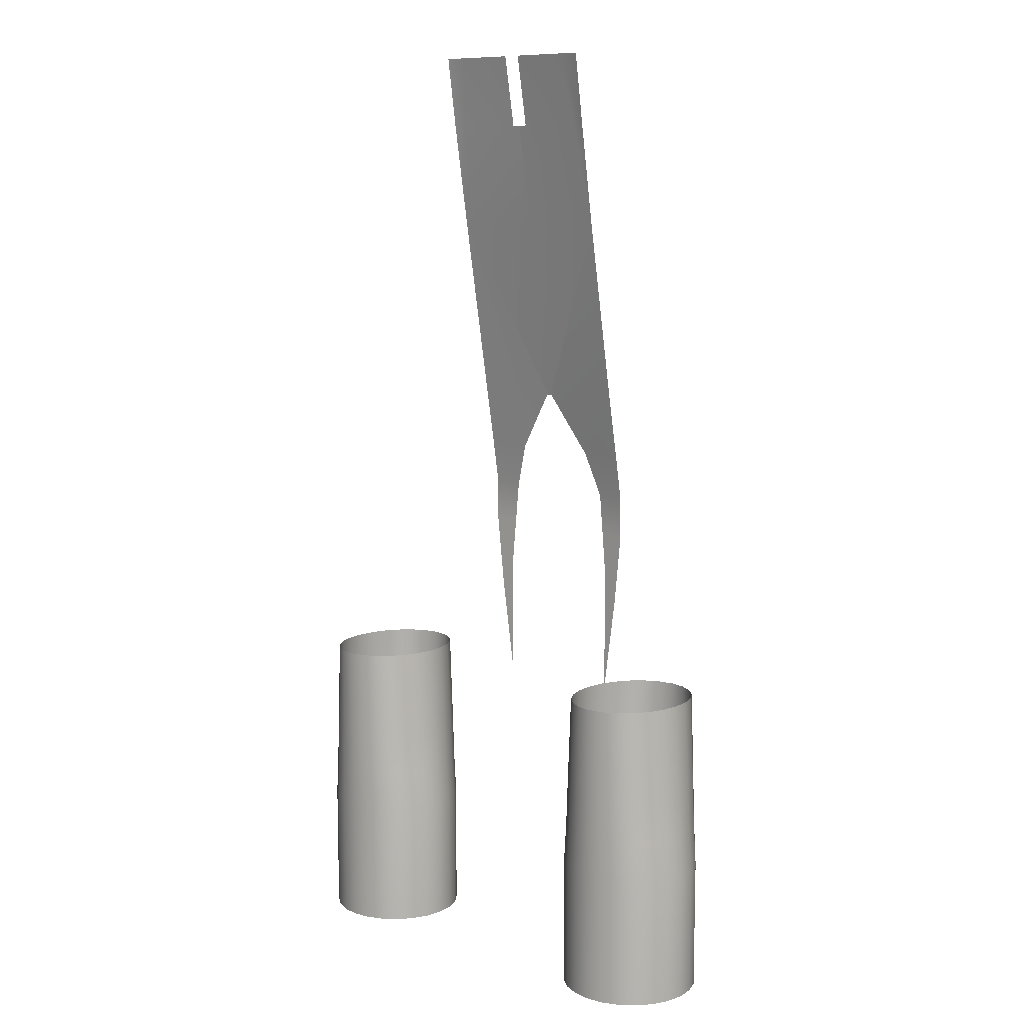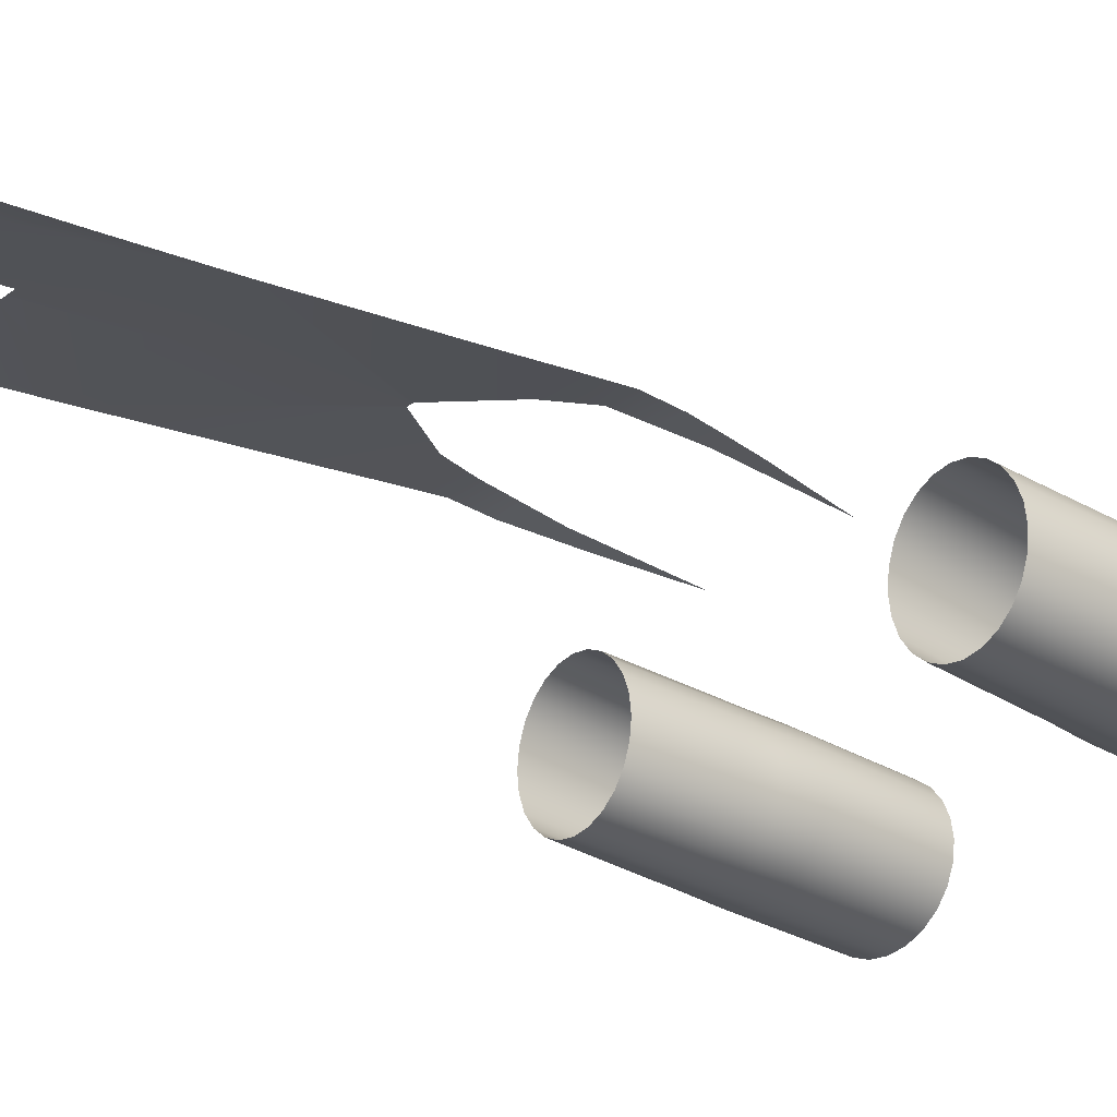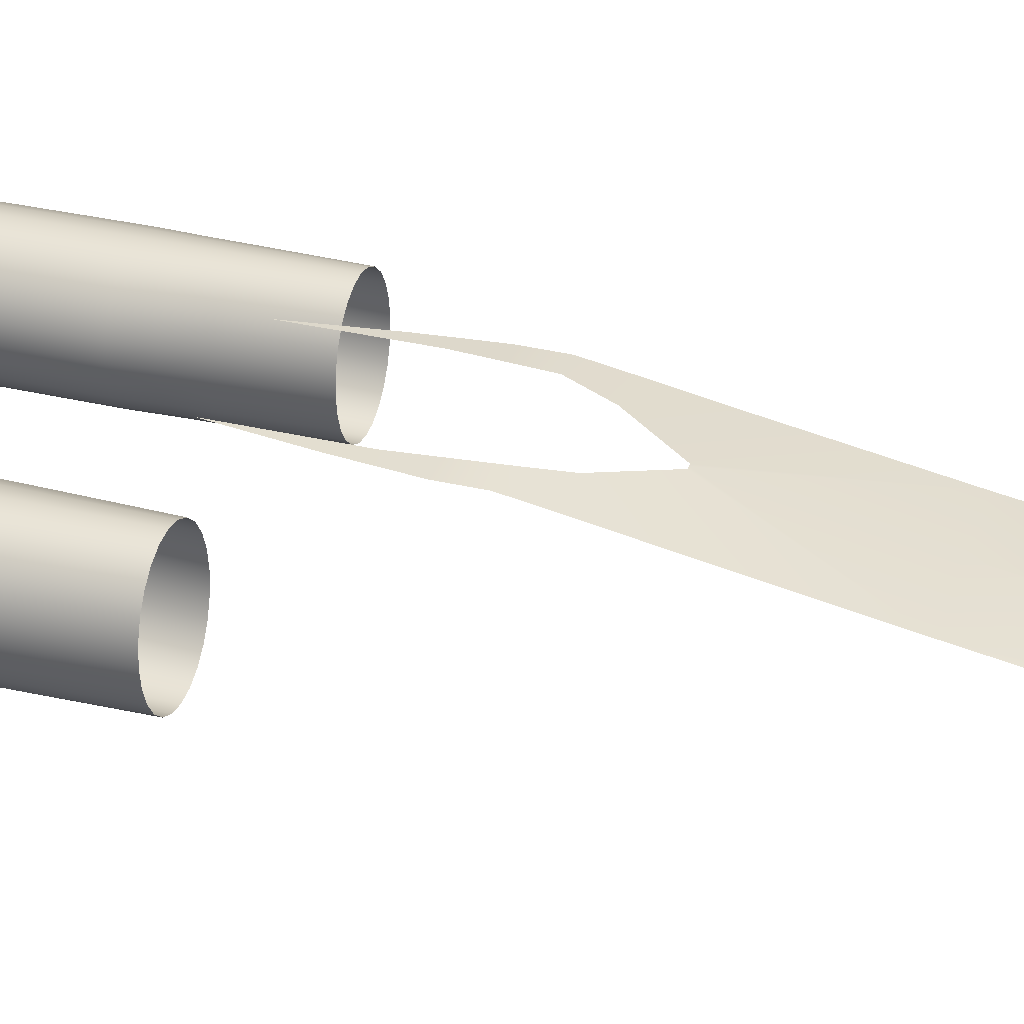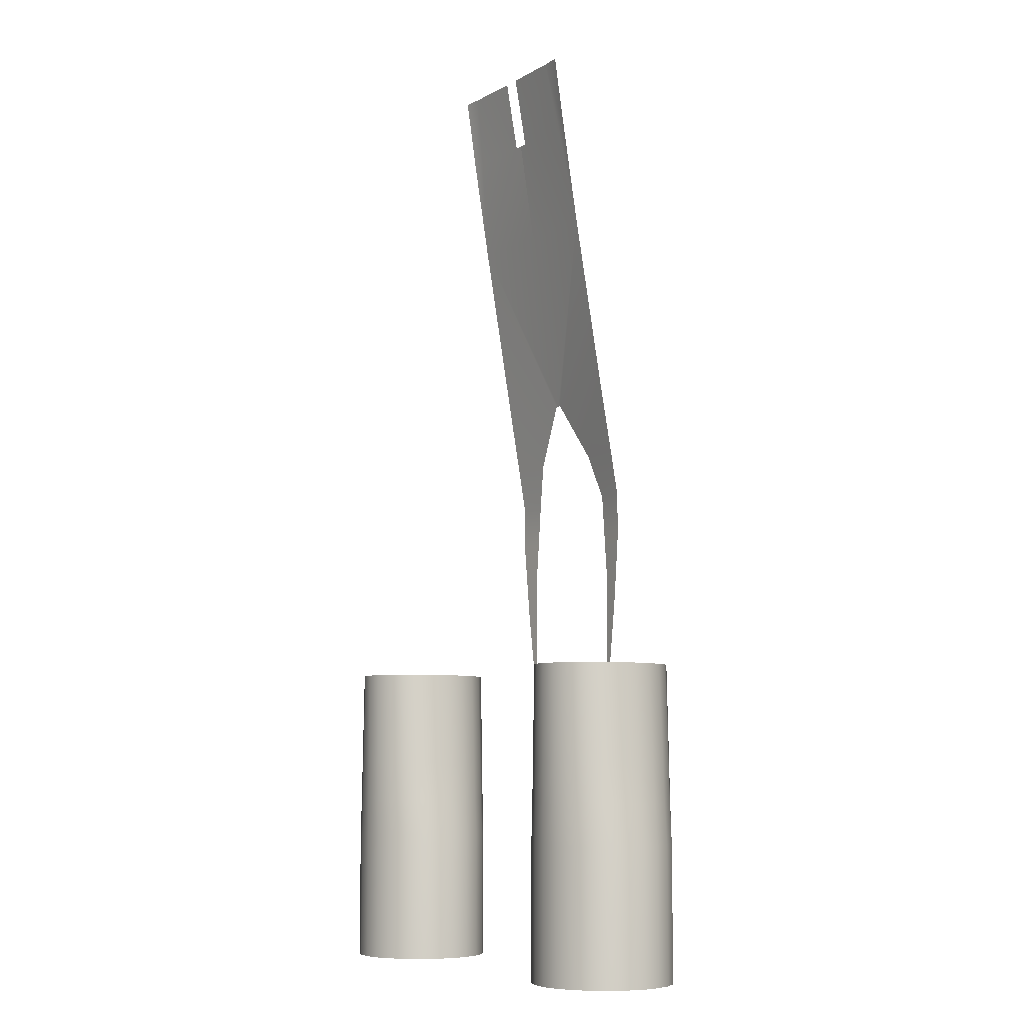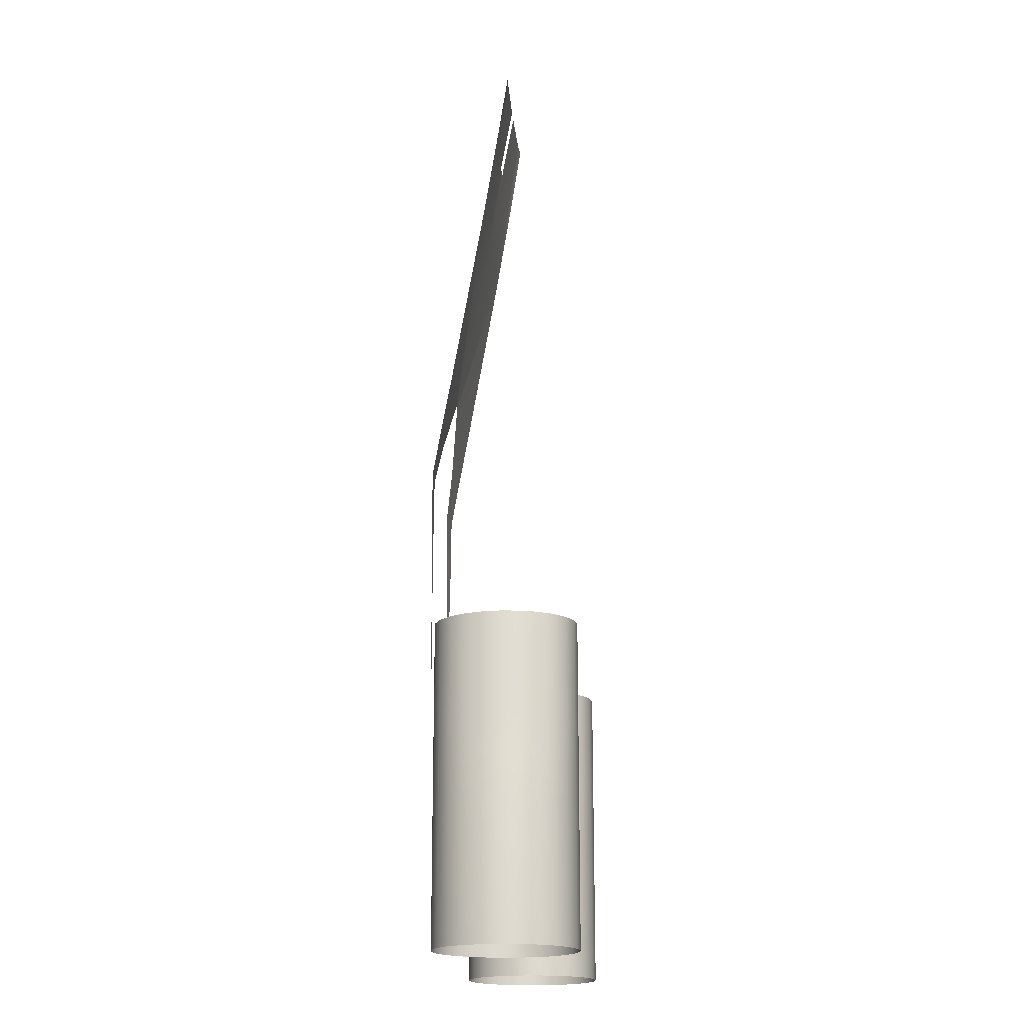
<metadata>
{"format":"obj","ext":"obj","renderer":"f3d","projection":"perspective","resolution":1024,"background":"white","views":[{"elev":10.0,"azim":42.1,"up":"+Z"},{"elev":-29.1,"azim":47.7,"up":"+Y"},{"elev":33.6,"azim":-71.8,"up":"+Y"},{"elev":-7.2,"azim":57.0,"up":"+Z"},{"elev":-17.9,"azim":-85.4,"up":"+Z"}]}
</metadata>
<code>
v 0.5176 0.7409 0.7448
v 0.5876 0.7387 0.006372
v 0.3821 0.681 1.136
v 0.5526 0.7398 0.3756
v 0.588 0.7387 -0.2754
v 0.02912 0.5997 1.669
v 0 0.5997 1.669
v 0 0.3136 3.285
v 0.7717 0.5575 1.703
v 0.7745 0.6593 1.136
v 0.7759 0.7269 0.7448
v 0.7792 0.7284 0.3756
v 0.7096 0.733 -0.2782
v 0.7407 0.7316 0.006372
v 0.075 0.0612 4.795
v 0.775 0.1373 4.18
v 0.075 0.1715 4.18
v 0.7715 0.2829 3.285
v 0.6653 0.1547 4.18
v 0.598 0.0552 4.795
v 0.7749 0.044 4.795
v 0 0.1715 4.18
v 0.5892 0.7386 -1.121
v 1.015 -0.00205 -0.8861
v 1.032 -0.158 -0.8861
v 1.082 -0.3033 -0.8861
v 1.161 -0.4281 -0.8861
v 1.265 -0.5238 -0.8861
v 1.386 -0.584 -0.8861
v 1.515 -0.6046 -0.8861
v 1.644 -0.584 -0.8861
v 1.765 -0.5238 -0.8861
v 1.869 -0.4281 -0.8861
v 1.948 -0.3033 -0.8861
v 1.998 -0.158 -0.8861
v 2.015 -0.00205 -0.8861
v 1.998 0.1539 -0.8861
v 1.948 0.2992 -0.8861
v 1.869 0.424 -0.8861
v 1.765 0.5197 -0.8861
v 1.644 0.5799 -0.8861
v 1.515 0.6005 -0.8861
v 1.386 0.5799 -0.8861
v 1.265 0.5197 -0.8861
v 1.161 0.424 -0.8861
v 1.082 0.2992 -0.8861
v 1.032 0.1539 -0.8861
v 0.9125 -0.00205 -2.418
v 0.9331 -0.158 -2.418
v 0.9933 -0.3033 -2.418
v 1.089 -0.4281 -2.418
v 1.214 -0.5238 -2.418
v 1.359 -0.584 -2.418
v 1.515 -0.6046 -2.418
v 1.671 -0.584 -2.418
v 1.816 -0.5238 -2.418
v 1.941 -0.4281 -2.418
v 2.037 -0.3033 -2.418
v 2.097 -0.158 -2.418
v 2.118 -0.00205 -2.418
v 2.097 0.1539 -2.418
v 2.037 0.2992 -2.418
v 1.941 0.424 -2.418
v 1.816 0.5197 -2.418
v 1.671 0.5799 -2.418
v 1.515 0.6005 -2.418
v 1.359 0.5799 -2.418
v 1.214 0.5197 -2.418
v 1.089 0.424 -2.418
v 0.9933 0.2992 -2.418
v 0.9331 0.1539 -2.418
v 0.9457 -0.00205 -2.064
v 0.9651 -0.158 -2.064
v 1.022 -0.3033 -2.064
v 1.112 -0.4281 -2.064
v 1.23 -0.5238 -2.064
v 1.368 -0.584 -2.064
v 1.515 -0.6046 -2.064
v 1.662 -0.584 -2.064
v 1.8 -0.5238 -2.064
v 1.918 -0.4281 -2.064
v 2.008 -0.3033 -2.064
v 2.065 -0.158 -2.064
v 2.084 -0.00205 -2.064
v 2.065 0.1539 -2.064
v 2.008 0.2992 -2.064
v 1.918 0.424 -2.064
v 1.8 0.5197 -2.064
v 1.662 0.5799 -2.064
v 1.515 0.6005 -2.064
v 1.368 0.5799 -2.064
v 1.23 0.5197 -2.064
v 1.112 0.424 -2.064
v 1.022 0.2992 -2.064
v 0.9651 0.1539 -2.064
v 0.9637 -0.00205 -1.725
v 0.9825 -0.158 -1.725
v 1.038 -0.3033 -1.725
v 1.125 -0.4281 -1.725
v 1.239 -0.5238 -1.725
v 1.372 -0.584 -1.725
v 1.515 -0.6046 -1.725
v 1.658 -0.584 -1.725
v 1.791 -0.5238 -1.725
v 1.905 -0.4281 -1.725
v 1.992 -0.3033 -1.725
v 2.048 -0.158 -1.725
v 2.066 -0.00205 -1.725
v 2.048 0.1539 -1.725
v 1.992 0.2992 -1.725
v 1.905 0.424 -1.725
v 1.791 0.5197 -1.725
v 1.658 0.5799 -1.725
v 1.515 0.6005 -1.725
v 1.372 0.5799 -1.725
v 1.239 0.5197 -1.725
v 1.125 0.424 -1.725
v 1.038 0.2992 -1.725
v 0.9825 0.1539 -1.725
v 0.9125 -0.002049 -3.572
v 0.9331 -0.158 -3.572
v 0.9933 -0.3033 -3.572
v 1.089 -0.4281 -3.572
v 1.214 -0.5238 -3.572
v 1.359 -0.584 -3.572
v 1.515 -0.6045 -3.572
v 1.671 -0.584 -3.572
v 1.816 -0.5238 -3.572
v 1.941 -0.4281 -3.572
v 2.037 -0.3033 -3.572
v 2.097 -0.158 -3.572
v 2.118 -0.002049 -3.572
v 2.097 0.1539 -3.572
v 2.037 0.2992 -3.572
v 1.941 0.424 -3.572
v 1.816 0.5197 -3.572
v 1.671 0.5799 -3.572
v 1.515 0.6005 -3.572
v 1.359 0.5799 -3.572
v 1.214 0.5197 -3.572
v 1.089 0.424 -3.572
v 0.9933 0.2992 -3.572
v 0.9331 0.1539 -3.572
v -0.5176 0.7409 0.7448
v -0.5876 0.7387 0.006372
v -0.3821 0.681 1.136
v -0.5526 0.7398 0.3756
v -0.588 0.7387 -0.2754
v -0.02912 0.5997 1.669
v -0.7717 0.5575 1.703
v -0.7745 0.6593 1.136
v -0.7759 0.7269 0.7448
v -0.7792 0.7284 0.3756
v -0.7096 0.733 -0.2782
v -0.7407 0.7316 0.006372
v -0.075 0.0612 4.795
v -0.775 0.1373 4.18
v -0.075 0.1715 4.18
v -0.7715 0.2829 3.285
v -0.6653 0.1547 4.18
v -0.598 0.0552 4.795
v -0.7749 0.044 4.795
v -0.5892 0.7386 -1.121
v -1.015 -0.00205 -0.8861
v -1.032 -0.158 -0.8861
v -1.082 -0.3033 -0.8861
v -1.161 -0.4281 -0.8861
v -1.265 -0.5238 -0.8861
v -1.386 -0.584 -0.8861
v -1.515 -0.6046 -0.8861
v -1.644 -0.584 -0.8861
v -1.765 -0.5238 -0.8861
v -1.869 -0.4281 -0.8861
v -1.948 -0.3033 -0.8861
v -1.998 -0.158 -0.8861
v -2.015 -0.00205 -0.8861
v -1.998 0.1539 -0.8861
v -1.948 0.2992 -0.8861
v -1.869 0.424 -0.8861
v -1.765 0.5197 -0.8861
v -1.644 0.5799 -0.8861
v -1.515 0.6005 -0.8861
v -1.386 0.5799 -0.8861
v -1.265 0.5197 -0.8861
v -1.161 0.424 -0.8861
v -1.082 0.2992 -0.8861
v -1.032 0.1539 -0.8861
v -0.9125 -0.00205 -2.418
v -0.9331 -0.158 -2.418
v -0.9933 -0.3033 -2.418
v -1.089 -0.4281 -2.418
v -1.214 -0.5238 -2.418
v -1.359 -0.584 -2.418
v -1.515 -0.6046 -2.418
v -1.671 -0.584 -2.418
v -1.816 -0.5238 -2.418
v -1.941 -0.4281 -2.418
v -2.037 -0.3033 -2.418
v -2.097 -0.158 -2.418
v -2.118 -0.00205 -2.418
v -2.097 0.1539 -2.418
v -2.037 0.2992 -2.418
v -1.941 0.424 -2.418
v -1.816 0.5197 -2.418
v -1.671 0.5799 -2.418
v -1.515 0.6005 -2.418
v -1.359 0.5799 -2.418
v -1.214 0.5197 -2.418
v -1.089 0.424 -2.418
v -0.9933 0.2992 -2.418
v -0.9331 0.1539 -2.418
v -0.9457 -0.00205 -2.064
v -0.9651 -0.158 -2.064
v -1.022 -0.3033 -2.064
v -1.112 -0.4281 -2.064
v -1.23 -0.5238 -2.064
v -1.368 -0.584 -2.064
v -1.515 -0.6046 -2.064
v -1.662 -0.584 -2.064
v -1.8 -0.5238 -2.064
v -1.918 -0.4281 -2.064
v -2.008 -0.3033 -2.064
v -2.065 -0.158 -2.064
v -2.084 -0.00205 -2.064
v -2.065 0.1539 -2.064
v -2.008 0.2992 -2.064
v -1.918 0.424 -2.064
v -1.8 0.5197 -2.064
v -1.662 0.5799 -2.064
v -1.515 0.6005 -2.064
v -1.368 0.5799 -2.064
v -1.23 0.5197 -2.064
v -1.112 0.424 -2.064
v -1.022 0.2992 -2.064
v -0.9651 0.1539 -2.064
v -0.9637 -0.00205 -1.725
v -0.9825 -0.158 -1.725
v -1.038 -0.3033 -1.725
v -1.125 -0.4281 -1.725
v -1.239 -0.5238 -1.725
v -1.372 -0.584 -1.725
v -1.515 -0.6046 -1.725
v -1.658 -0.584 -1.725
v -1.791 -0.5238 -1.725
v -1.905 -0.4281 -1.725
v -1.992 -0.3033 -1.725
v -2.048 -0.158 -1.725
v -2.066 -0.00205 -1.725
v -2.048 0.1539 -1.725
v -1.992 0.2992 -1.725
v -1.905 0.424 -1.725
v -1.791 0.5197 -1.725
v -1.658 0.5799 -1.725
v -1.515 0.6005 -1.725
v -1.372 0.5799 -1.725
v -1.239 0.5197 -1.725
v -1.125 0.424 -1.725
v -1.038 0.2992 -1.725
v -0.9825 0.1539 -1.725
v -0.9125 -0.002049 -3.572
v -0.9331 -0.158 -3.572
v -0.9933 -0.3033 -3.572
v -1.089 -0.4281 -3.572
v -1.214 -0.5238 -3.572
v -1.359 -0.584 -3.572
v -1.515 -0.6045 -3.572
v -1.671 -0.584 -3.572
v -1.816 -0.5238 -3.572
v -1.941 -0.4281 -3.572
v -2.037 -0.3033 -3.572
v -2.097 -0.158 -3.572
v -2.118 -0.002049 -3.572
v -2.097 0.1539 -3.572
v -2.037 0.2992 -3.572
v -1.941 0.424 -3.572
v -1.816 0.5197 -3.572
v -1.671 0.5799 -3.572
v -1.515 0.6005 -3.572
v -1.359 0.5799 -3.572
v -1.214 0.5197 -3.572
v -1.089 0.424 -3.572
v -0.9933 0.2992 -3.572
v -0.9331 0.1539 -3.572
g A-Wing_Color
f 9 10 3
f 9 3 6
f 10 11 1
f 10 1 3
f 14 13 5
f 14 5 2
f 12 14 2
f 12 2 4
f 11 12 4
f 11 4 1
f 18 6 7
f 18 7 8
f 18 9 6
f 20 21 16
f 20 16 19
f 16 18 19
f 17 15 20
f 17 20 19
f 18 17 19
f 18 8 22
f 18 22 17
f 13 23 5
f 72 48 49
f 72 49 73
f 73 49 50
f 73 50 74
f 74 50 51
f 74 51 75
f 51 52 76
f 51 76 75
f 52 53 77
f 52 77 76
f 53 54 78
f 53 78 77
f 54 55 79
f 54 79 78
f 55 56 80
f 55 80 79
f 56 57 81
f 56 81 80
f 81 57 58
f 81 58 82
f 82 58 59
f 82 59 83
f 83 59 60
f 83 60 84
f 84 60 61
f 84 61 85
f 85 61 62
f 85 62 86
f 86 62 63
f 86 63 87
f 63 64 88
f 63 88 87
f 64 65 89
f 64 89 88
f 65 66 90
f 65 90 89
f 66 67 91
f 66 91 90
f 67 68 92
f 67 92 91
f 68 69 93
f 68 93 92
f 93 69 70
f 93 70 94
f 94 70 71
f 94 71 95
f 95 71 48
f 95 48 72
f 24 96 97
f 24 97 25
f 96 72 73
f 96 73 97
f 25 97 98
f 25 98 26
f 97 73 74
f 97 74 98
f 26 98 99
f 26 99 27
f 98 74 75
f 98 75 99
f 99 100 28
f 99 28 27
f 75 76 100
f 75 100 99
f 100 101 29
f 100 29 28
f 76 77 101
f 76 101 100
f 101 102 30
f 101 30 29
f 77 78 102
f 77 102 101
f 102 103 31
f 102 31 30
f 78 79 103
f 78 103 102
f 103 104 32
f 103 32 31
f 79 80 104
f 79 104 103
f 104 105 33
f 104 33 32
f 80 81 105
f 80 105 104
f 33 105 106
f 33 106 34
f 105 81 82
f 105 82 106
f 34 106 107
f 34 107 35
f 106 82 83
f 106 83 107
f 35 107 108
f 35 108 36
f 107 83 84
f 107 84 108
f 36 108 109
f 36 109 37
f 108 84 85
f 108 85 109
f 37 109 110
f 37 110 38
f 109 85 86
f 109 86 110
f 38 110 111
f 38 111 39
f 110 86 87
f 110 87 111
f 111 112 40
f 111 40 39
f 87 88 112
f 87 112 111
f 112 113 41
f 112 41 40
f 88 89 113
f 88 113 112
f 113 114 42
f 113 42 41
f 89 90 114
f 89 114 113
f 114 115 43
f 114 43 42
f 90 91 115
f 90 115 114
f 115 116 44
f 115 44 43
f 91 92 116
f 91 116 115
f 116 117 45
f 116 45 44
f 92 93 117
f 92 117 116
f 45 117 118
f 45 118 46
f 117 93 94
f 117 94 118
f 46 118 119
f 46 119 47
f 118 94 95
f 118 95 119
f 47 119 96
f 47 96 24
f 119 95 72
f 119 72 96
f 48 120 121
f 48 121 49
f 49 121 122
f 49 122 50
f 50 122 123
f 50 123 51
f 51 123 124
f 51 124 52
f 52 124 125
f 52 125 53
f 53 125 126
f 53 126 54
f 54 126 127
f 54 127 55
f 55 127 128
f 55 128 56
f 56 128 129
f 56 129 57
f 57 129 130
f 57 130 58
f 58 130 131
f 58 131 59
f 59 131 132
f 59 132 60
f 60 132 133
f 60 133 61
f 61 133 134
f 61 134 62
f 62 134 135
f 62 135 63
f 63 135 136
f 63 136 64
f 64 136 137
f 64 137 65
f 65 137 138
f 65 138 66
f 66 138 139
f 66 139 67
f 67 139 140
f 67 140 68
f 68 140 141
f 68 141 69
f 69 141 142
f 69 142 70
f 70 142 143
f 70 143 71
f 71 143 120
f 71 120 48
f 150 149 146
f 150 146 151
f 151 146 144
f 151 144 152
f 155 145 148
f 155 148 154
f 153 147 145
f 153 145 155
f 152 144 147
f 152 147 153
f 159 8 7
f 159 7 149
f 159 149 150
f 161 160 157
f 161 157 162
f 157 160 159
f 158 160 161
f 158 161 156
f 159 160 158
f 159 158 22
f 159 22 8
f 154 148 163
f 212 213 189
f 212 189 188
f 213 214 190
f 213 190 189
f 214 215 191
f 214 191 190
f 191 215 216
f 191 216 192
f 192 216 217
f 192 217 193
f 193 217 218
f 193 218 194
f 194 218 219
f 194 219 195
f 195 219 220
f 195 220 196
f 196 220 221
f 196 221 197
f 221 222 198
f 221 198 197
f 222 223 199
f 222 199 198
f 223 224 200
f 223 200 199
f 224 225 201
f 224 201 200
f 225 226 202
f 225 202 201
f 226 227 203
f 226 203 202
f 203 227 228
f 203 228 204
f 204 228 229
f 204 229 205
f 205 229 230
f 205 230 206
f 206 230 231
f 206 231 207
f 207 231 232
f 207 232 208
f 208 232 233
f 208 233 209
f 233 234 210
f 233 210 209
f 234 235 211
f 234 211 210
f 235 212 188
f 235 188 211
f 164 165 237
f 164 237 236
f 236 237 213
f 236 213 212
f 165 166 238
f 165 238 237
f 237 238 214
f 237 214 213
f 166 167 239
f 166 239 238
f 238 239 215
f 238 215 214
f 239 167 168
f 239 168 240
f 215 239 240
f 215 240 216
f 240 168 169
f 240 169 241
f 216 240 241
f 216 241 217
f 241 169 170
f 241 170 242
f 217 241 242
f 217 242 218
f 242 170 171
f 242 171 243
f 218 242 243
f 218 243 219
f 243 171 172
f 243 172 244
f 219 243 244
f 219 244 220
f 244 172 173
f 244 173 245
f 220 244 245
f 220 245 221
f 173 174 246
f 173 246 245
f 245 246 222
f 245 222 221
f 174 175 247
f 174 247 246
f 246 247 223
f 246 223 222
f 175 176 248
f 175 248 247
f 247 248 224
f 247 224 223
f 176 177 249
f 176 249 248
f 248 249 225
f 248 225 224
f 177 178 250
f 177 250 249
f 249 250 226
f 249 226 225
f 178 179 251
f 178 251 250
f 250 251 227
f 250 227 226
f 251 179 180
f 251 180 252
f 227 251 252
f 227 252 228
f 252 180 181
f 252 181 253
f 228 252 253
f 228 253 229
f 253 181 182
f 253 182 254
f 229 253 254
f 229 254 230
f 254 182 183
f 254 183 255
f 230 254 255
f 230 255 231
f 255 183 184
f 255 184 256
f 231 255 256
f 231 256 232
f 256 184 185
f 256 185 257
f 232 256 257
f 232 257 233
f 185 186 258
f 185 258 257
f 257 258 234
f 257 234 233
f 186 187 259
f 186 259 258
f 258 259 235
f 258 235 234
f 187 164 236
f 187 236 259
f 259 236 212
f 259 212 235
f 188 189 261
f 188 261 260
f 189 190 262
f 189 262 261
f 190 191 263
f 190 263 262
f 191 192 264
f 191 264 263
f 192 193 265
f 192 265 264
f 193 194 266
f 193 266 265
f 194 195 267
f 194 267 266
f 195 196 268
f 195 268 267
f 196 197 269
f 196 269 268
f 197 198 270
f 197 270 269
f 198 199 271
f 198 271 270
f 199 200 272
f 199 272 271
f 200 201 273
f 200 273 272
f 201 202 274
f 201 274 273
f 202 203 275
f 202 275 274
f 203 204 276
f 203 276 275
f 204 205 277
f 204 277 276
f 205 206 278
f 205 278 277
f 206 207 279
f 206 279 278
f 207 208 280
f 207 280 279
f 208 209 281
f 208 281 280
f 209 210 282
f 209 282 281
f 210 211 283
f 210 283 282
f 211 188 260
f 211 260 283

</code>
